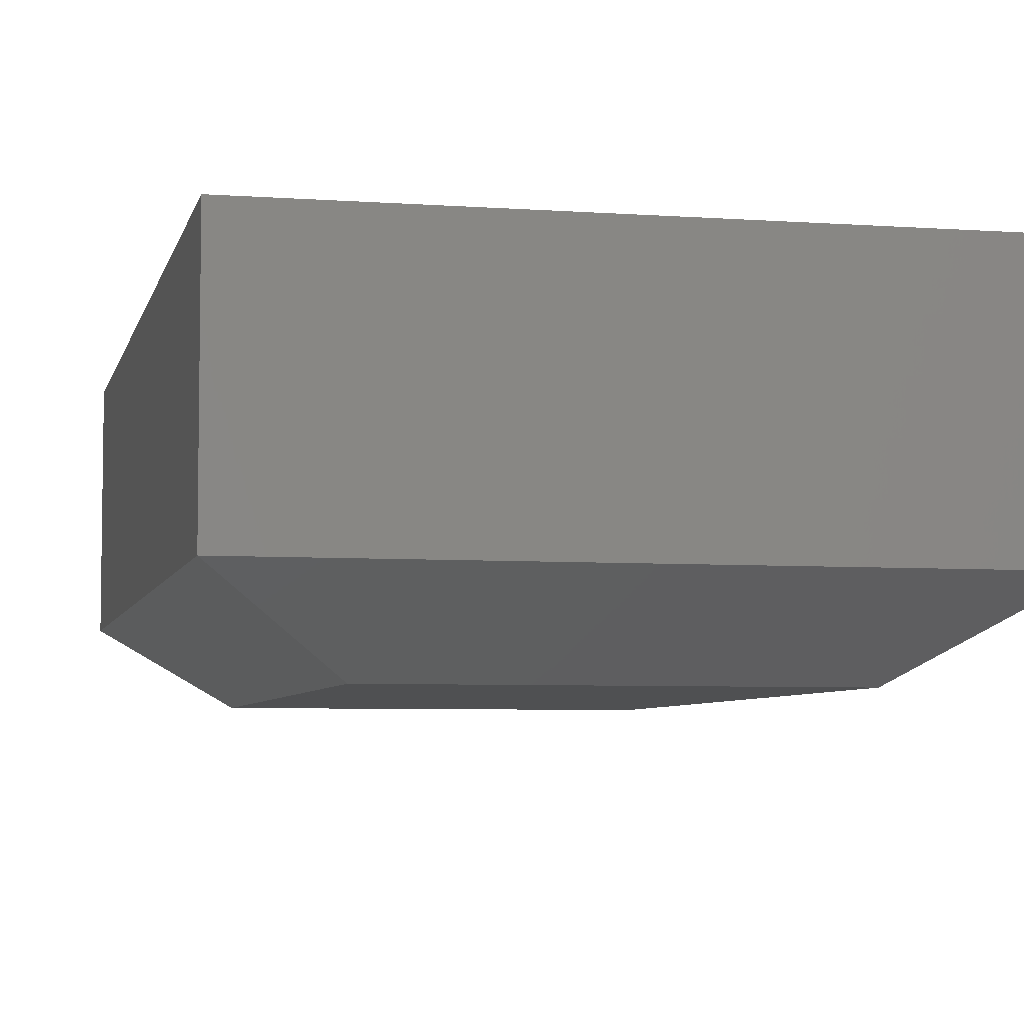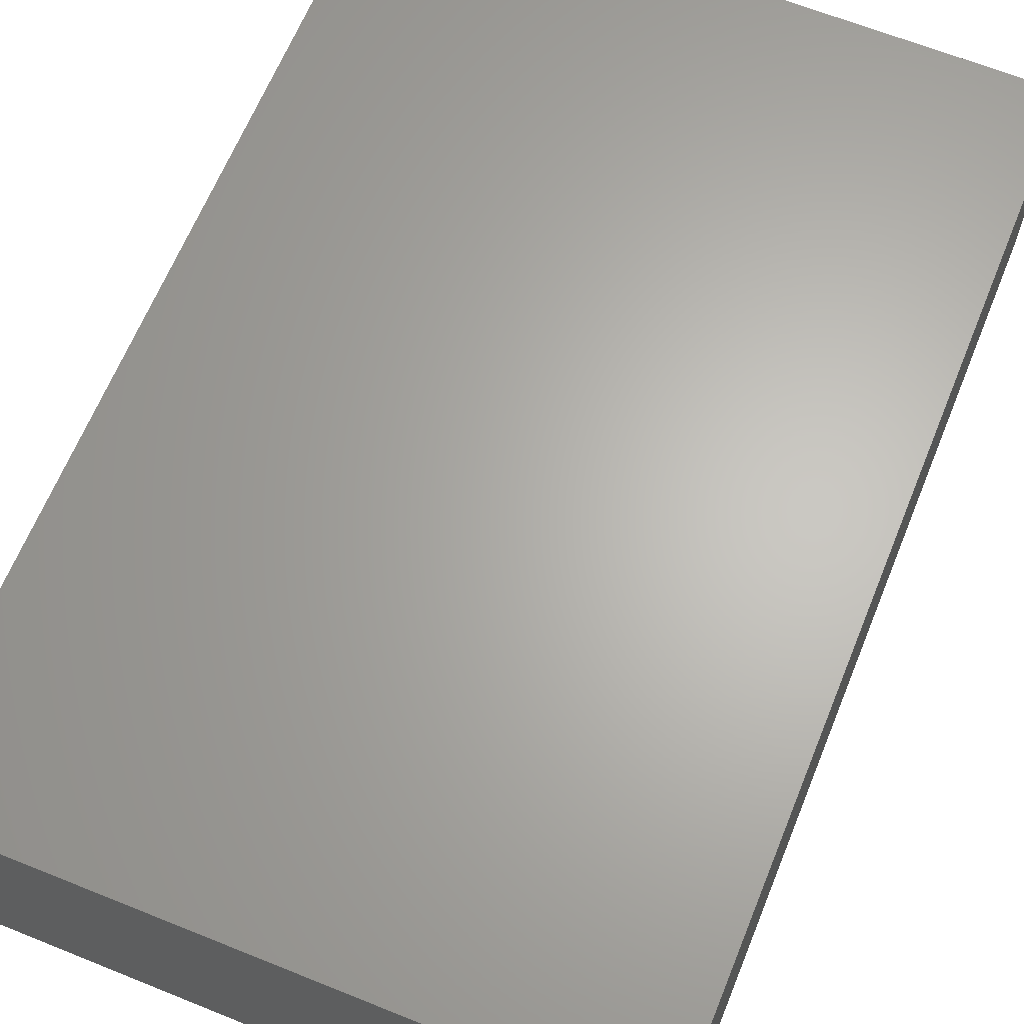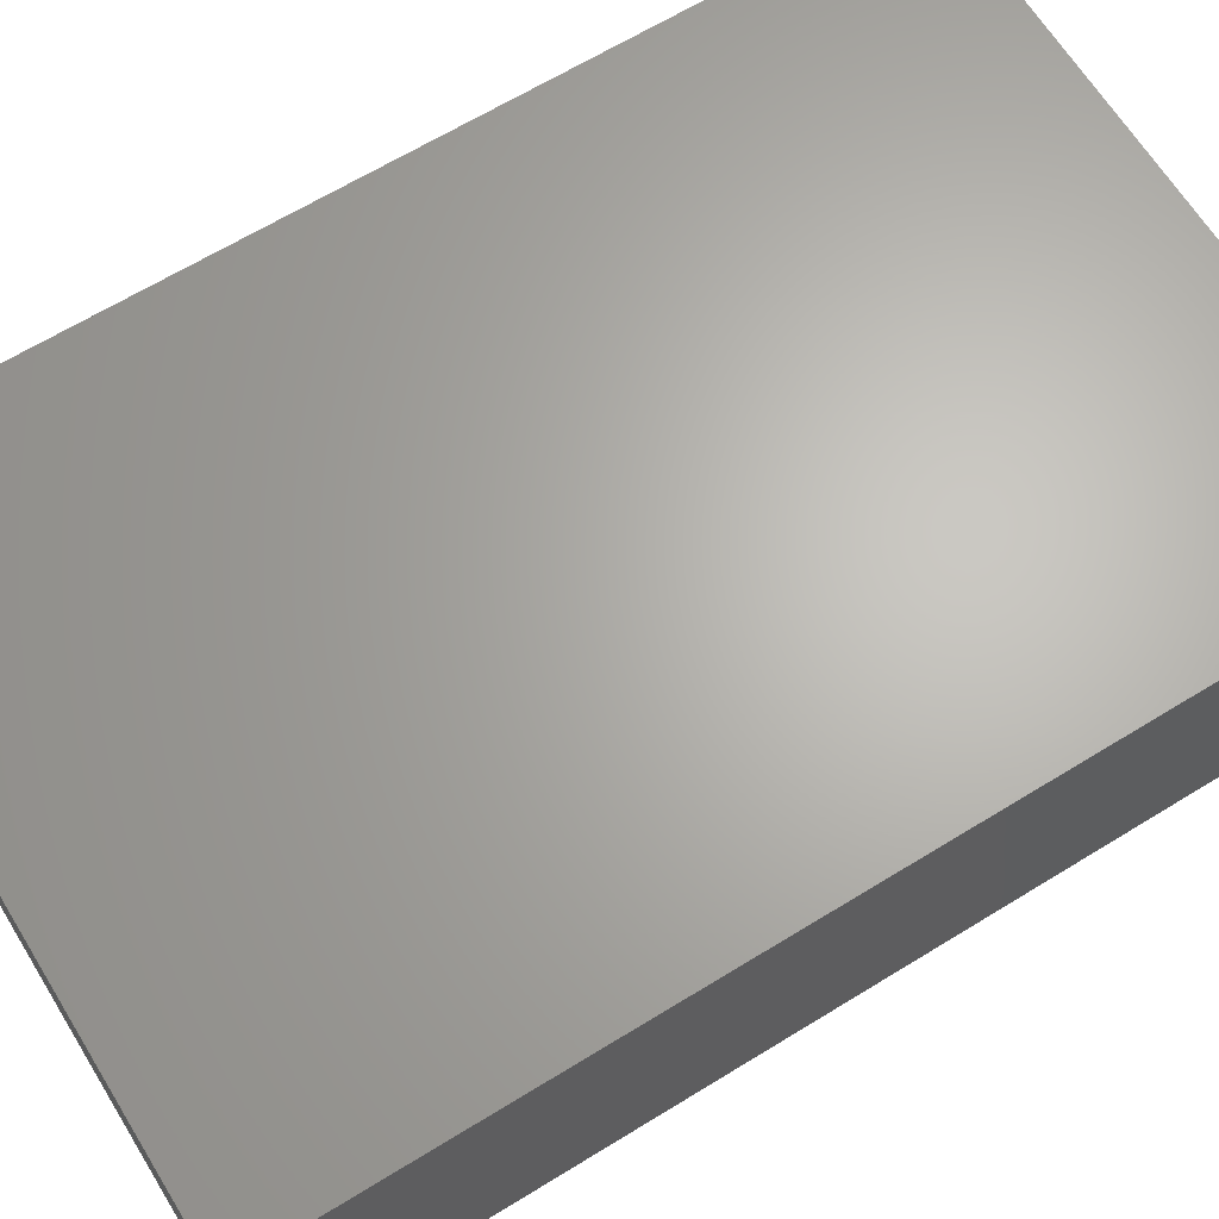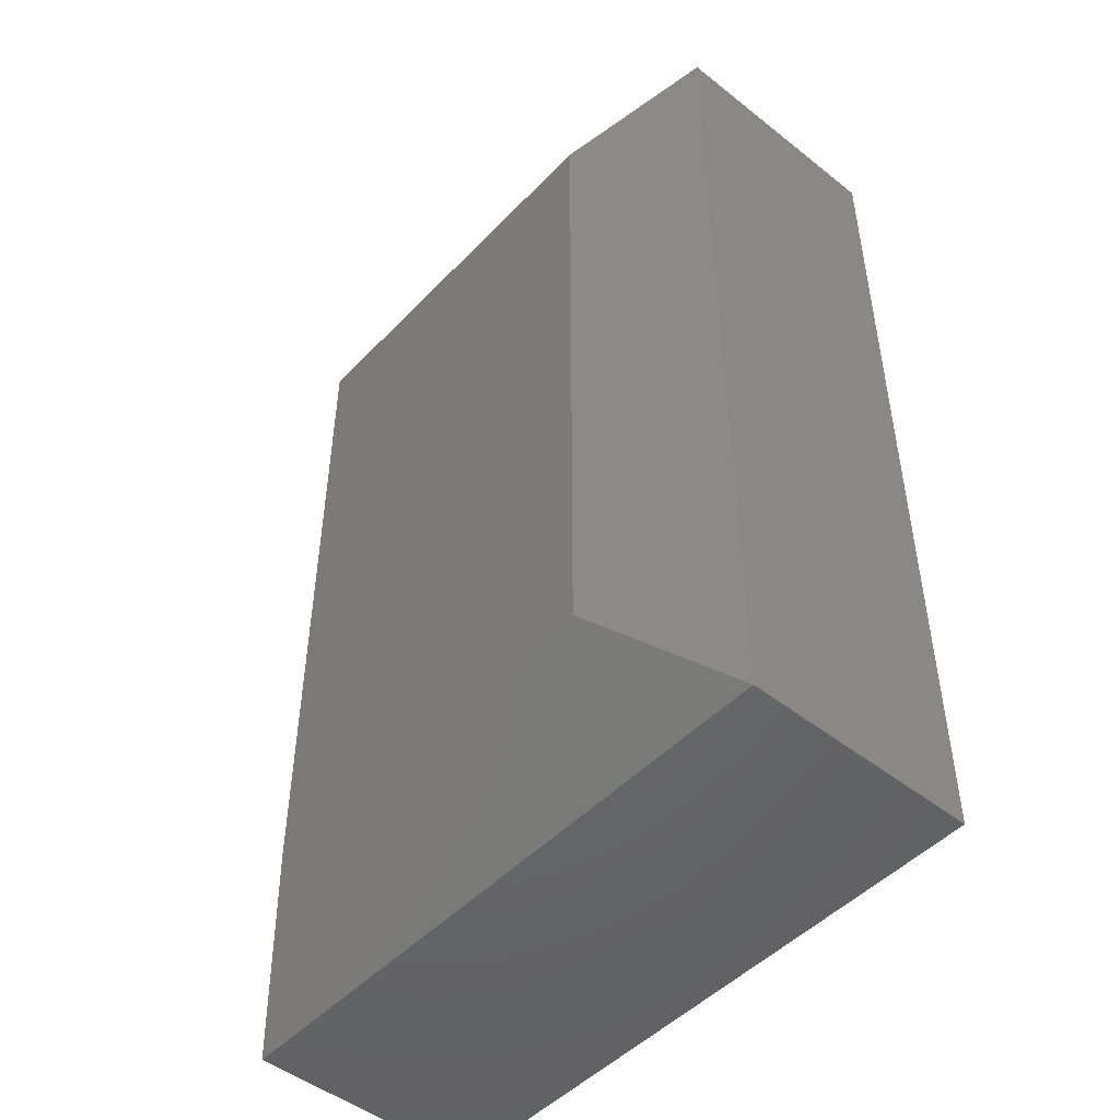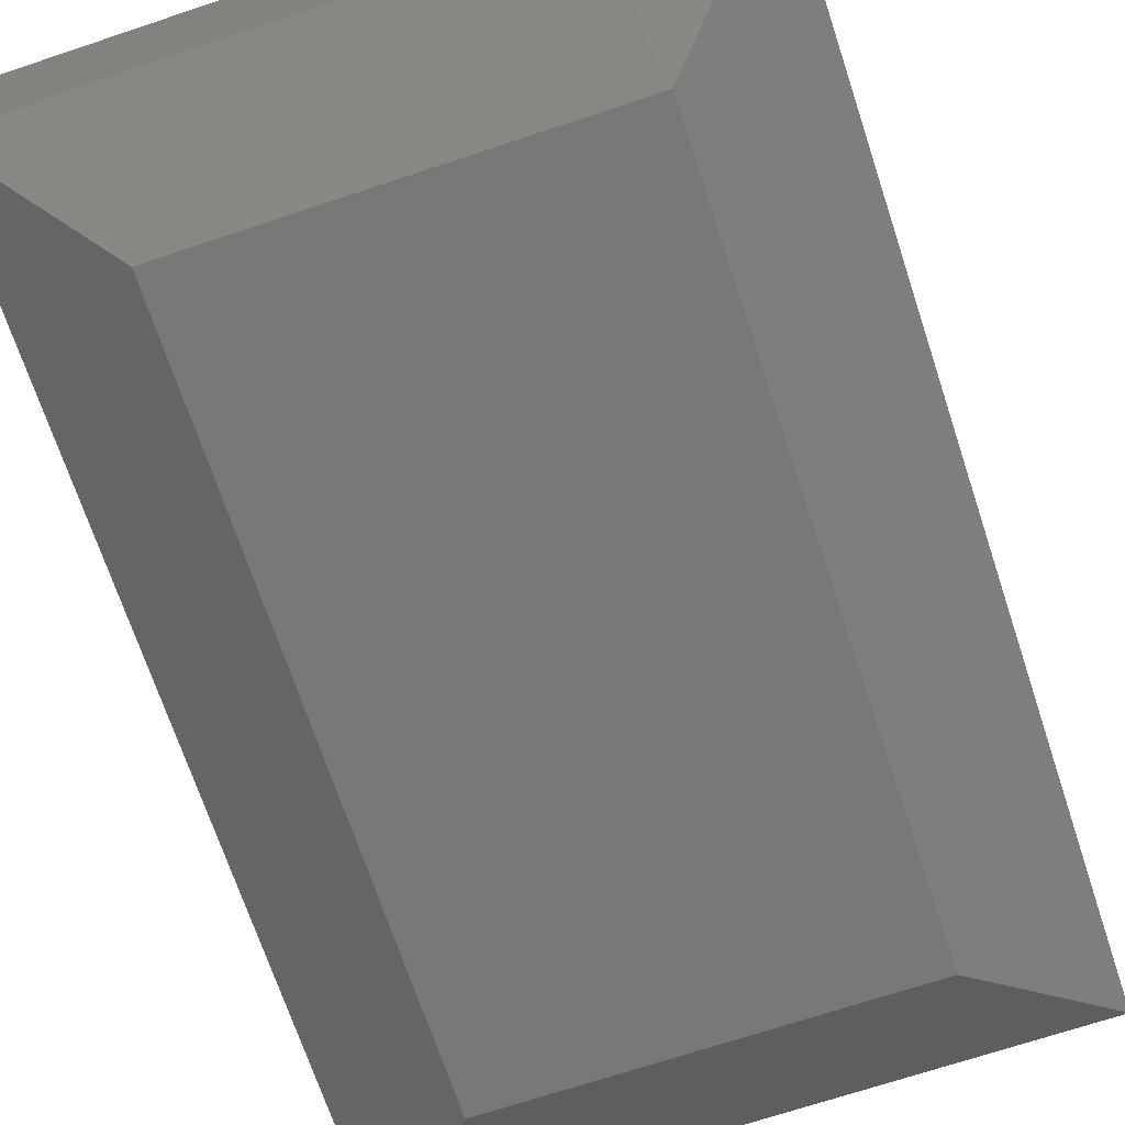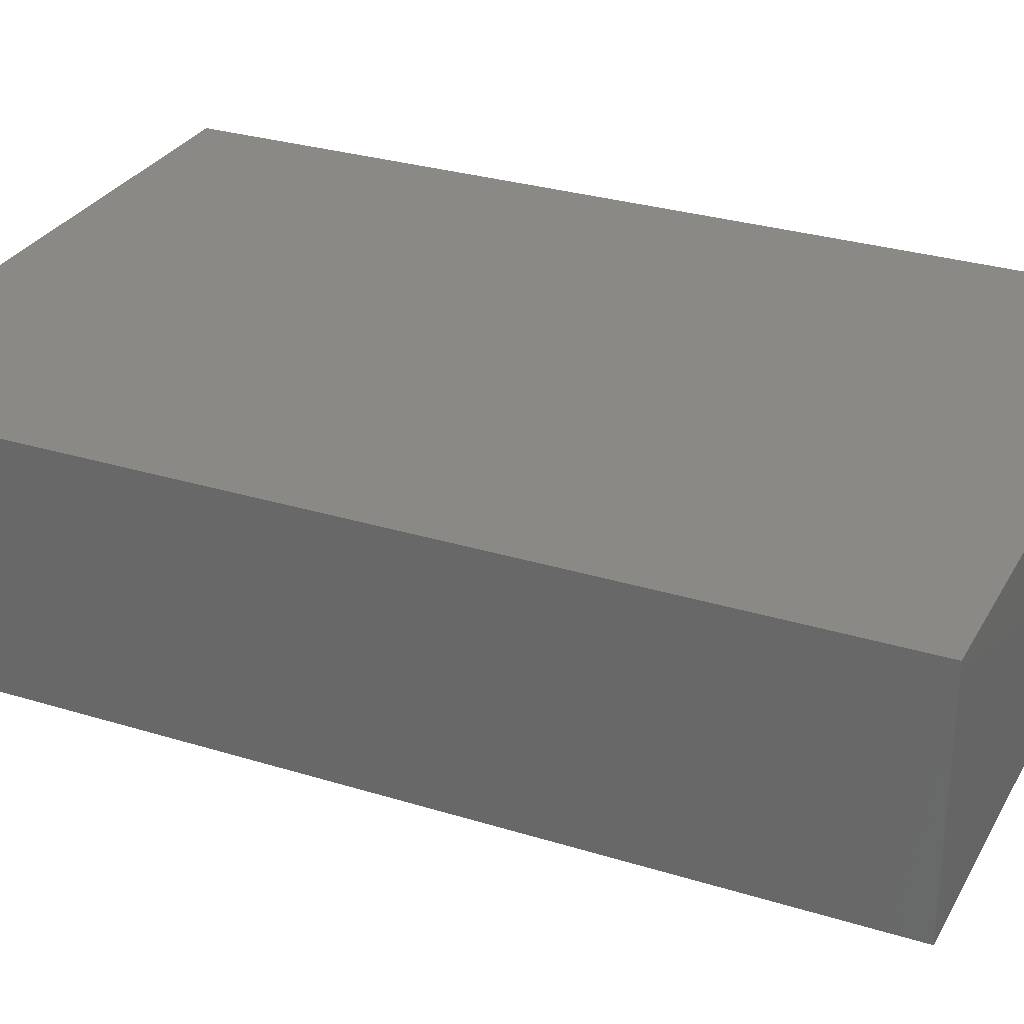
<metadata>
{"format":"stl","ext":"stl","renderer":"f3d","projection":"perspective","resolution":1024,"background":"white","views":[{"elev":-5.6,"azim":167.5,"up":"+Y"},{"elev":64.7,"azim":-157.9,"up":"+Y"},{"elev":65.4,"azim":-121.7,"up":"+Y"},{"elev":-48.6,"azim":48.7,"up":"+Z"},{"elev":-70.4,"azim":-161.6,"up":"+Y"},{"elev":29.5,"azim":-65.5,"up":"+Y"}]}
</metadata>
<code>
# stl→obj: 12 verts, 20 faces
v -0.5 0.0625 0.75
v 0 0.0625 0.75
v -0.5 0.2526 0.75
v 0 0.2526 0.75
v -0.5 0.0625 5.551e-17
v -0.5 0.2526 0
v 0 0.0625 0
v 0 0.2526 0
v -0.4062 0 0.09375
v -0.09375 0 0.09375
v -0.4062 0 0.6562
v -0.09375 0 0.6562
f 1 2 3
f 3 2 4
f 5 6 7
f 7 6 8
f 6 5 3
f 3 5 1
f 7 8 2
f 2 8 4
f 9 10 11
f 11 10 12
f 1 5 11
f 11 5 9
f 7 10 5
f 5 10 9
f 7 2 10
f 10 2 12
f 2 1 12
f 12 1 11
f 8 6 4
f 4 6 3

</code>
